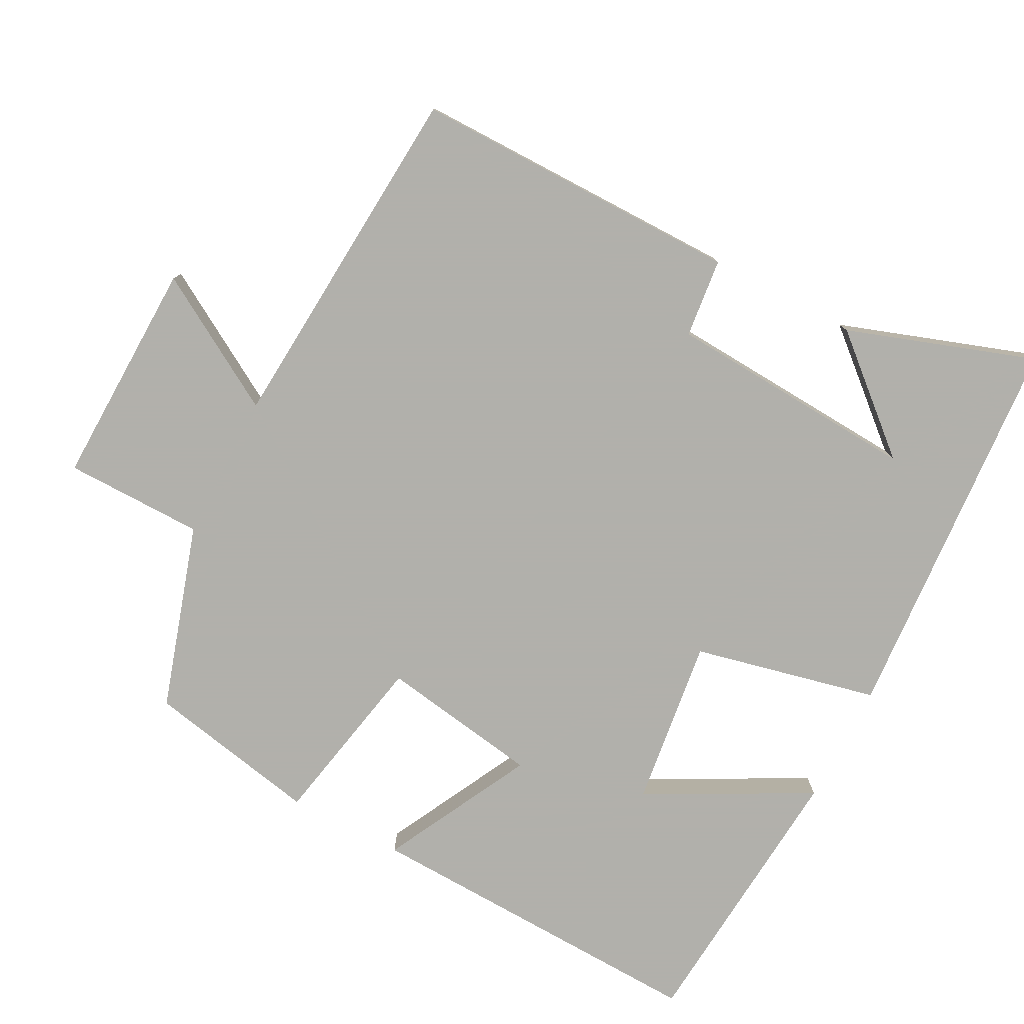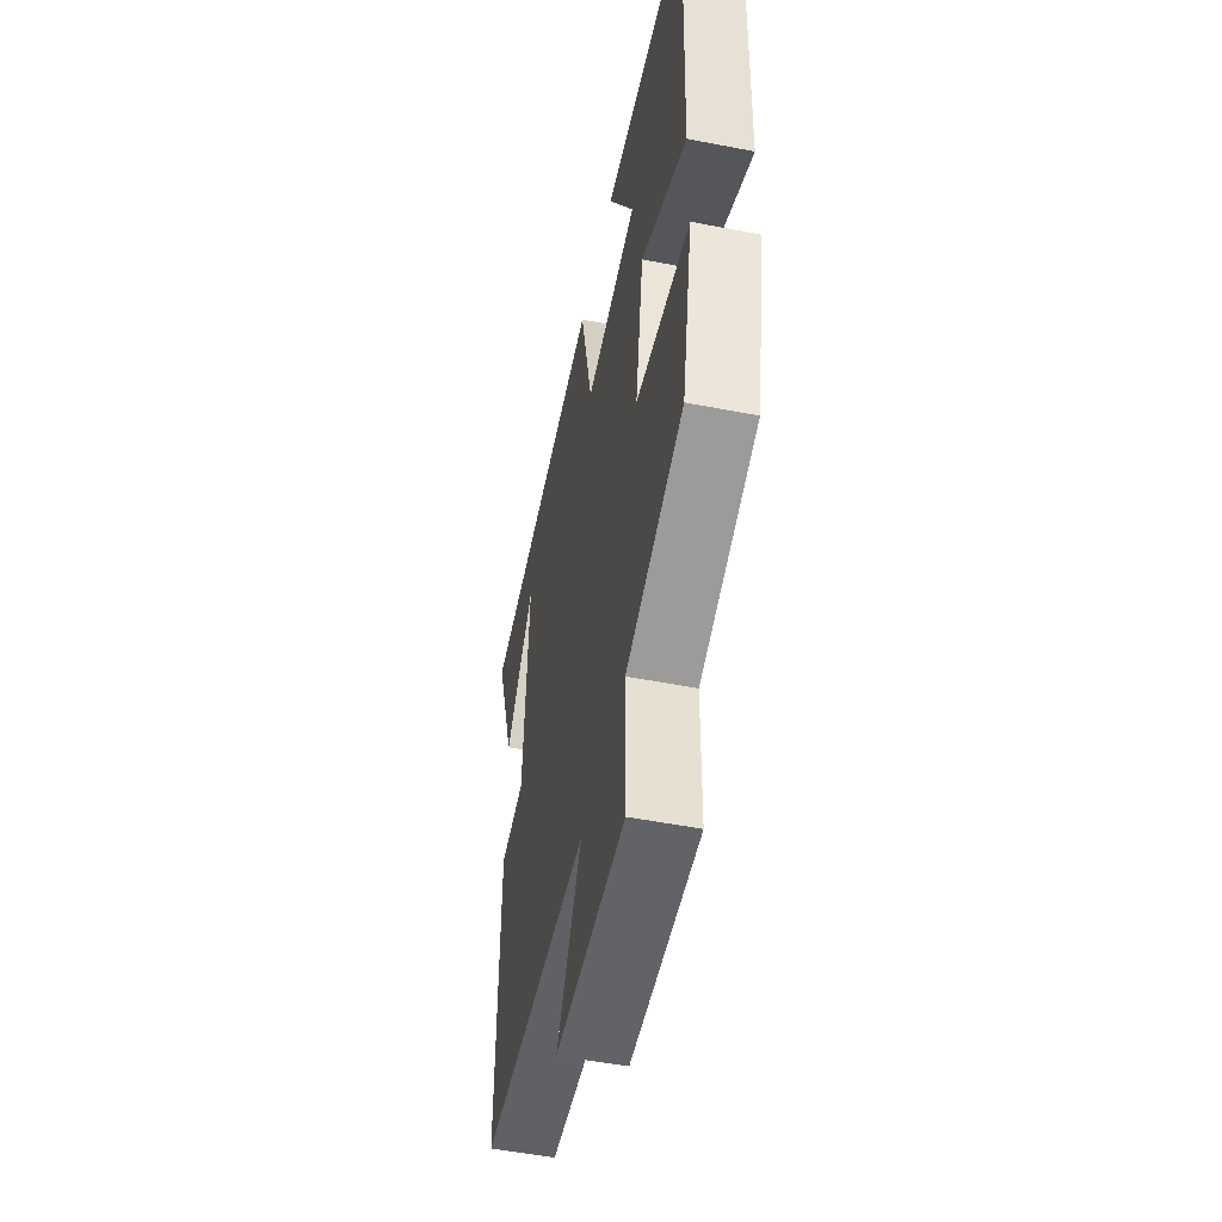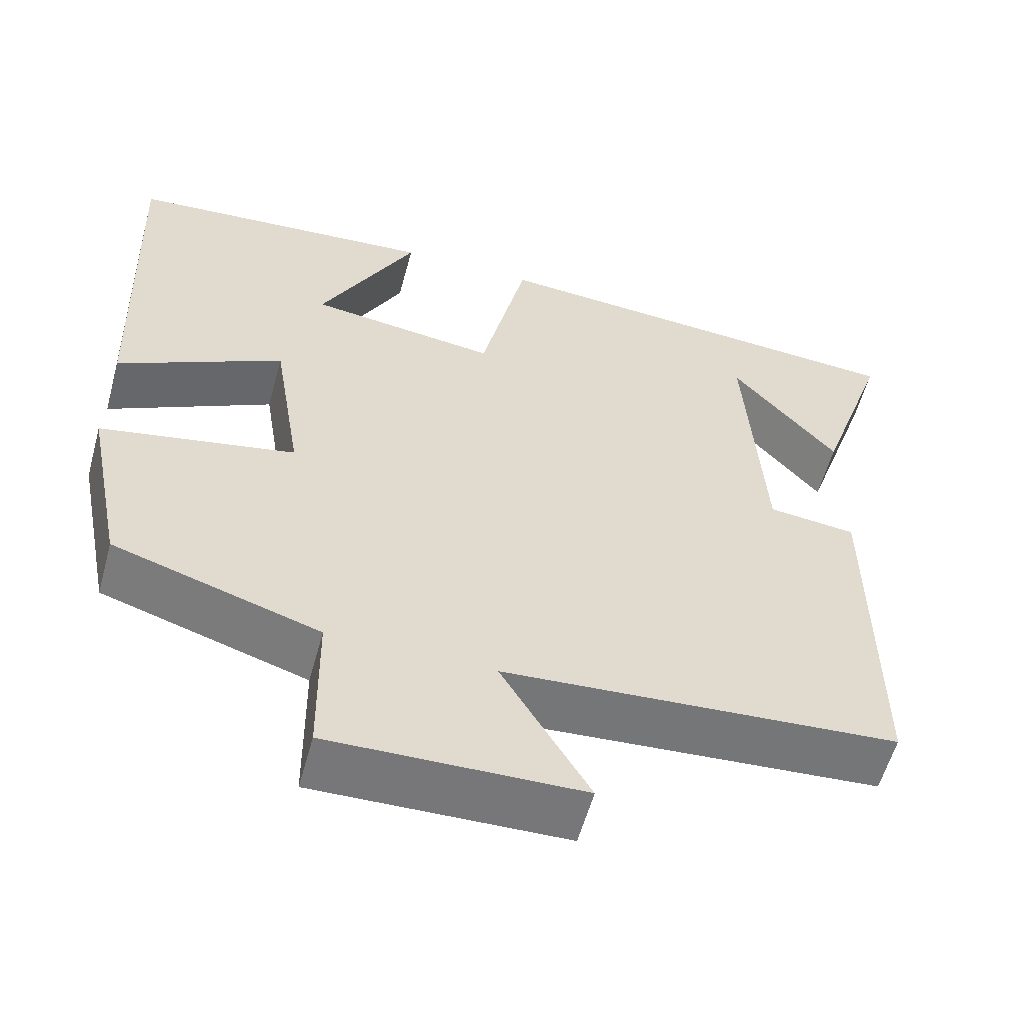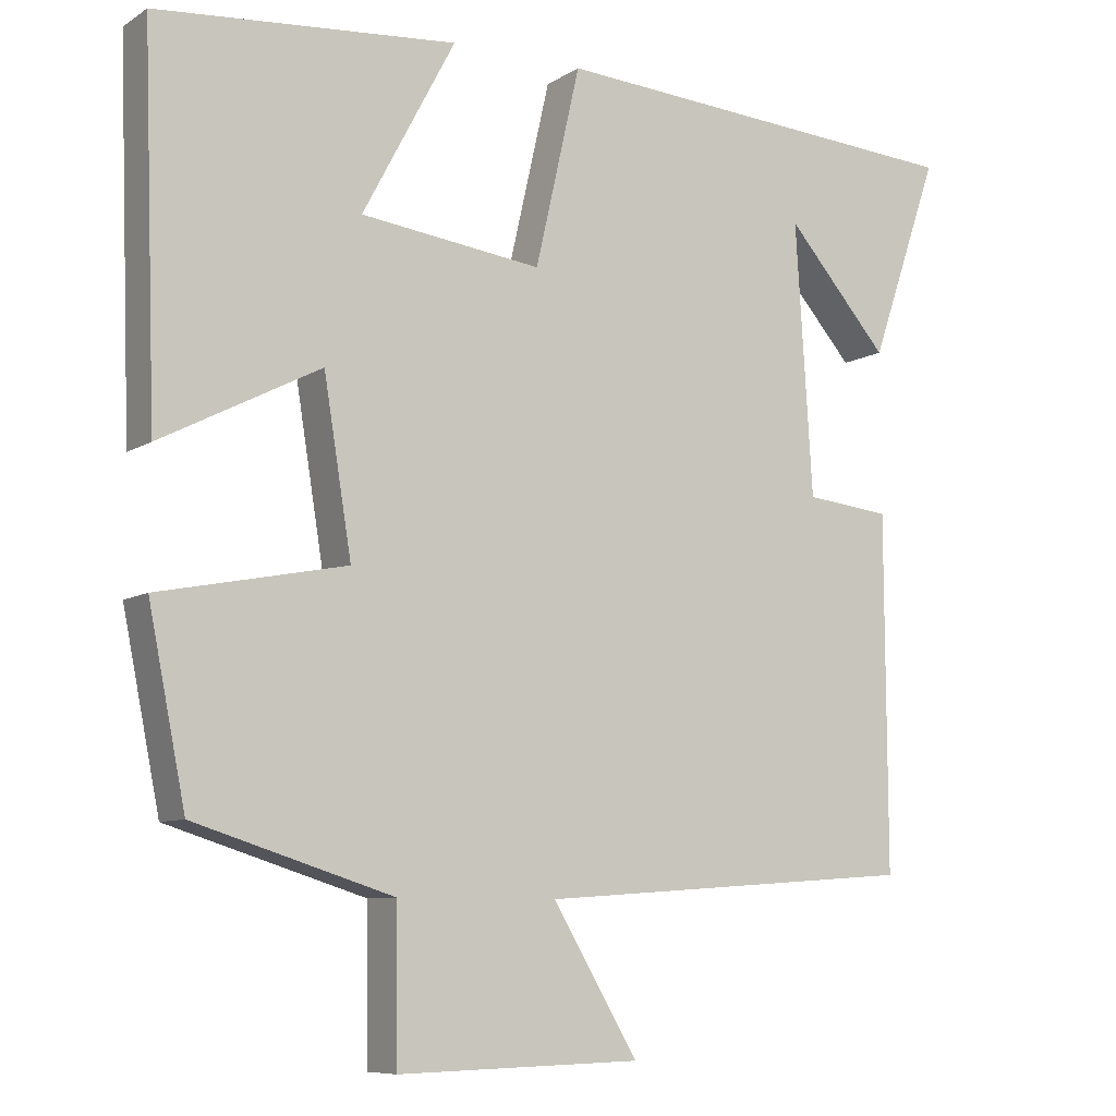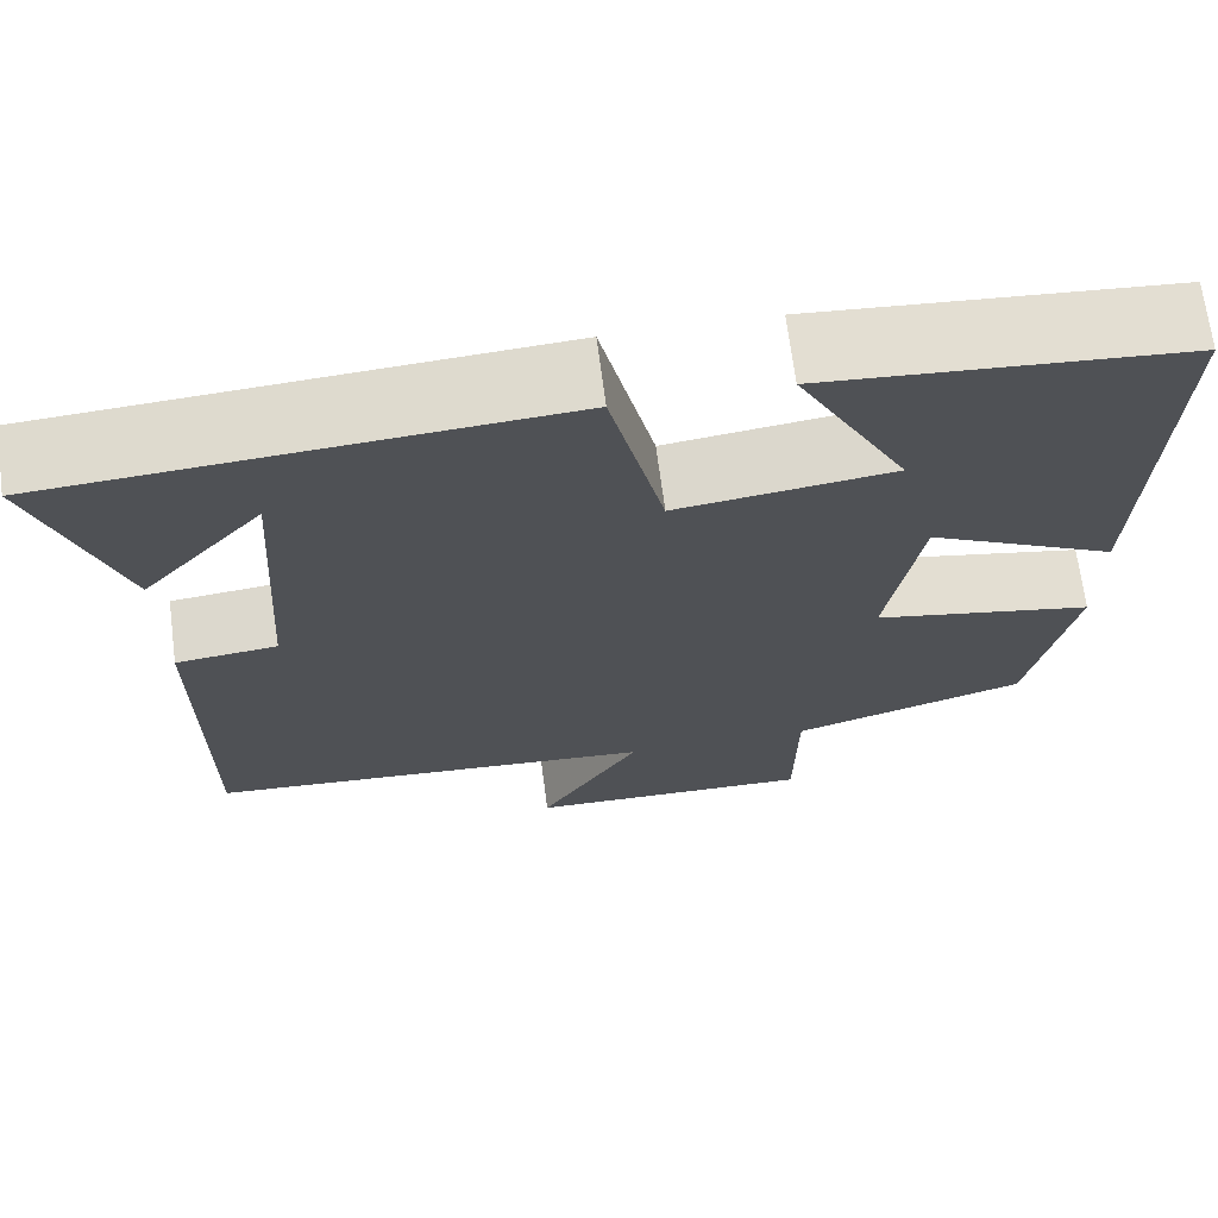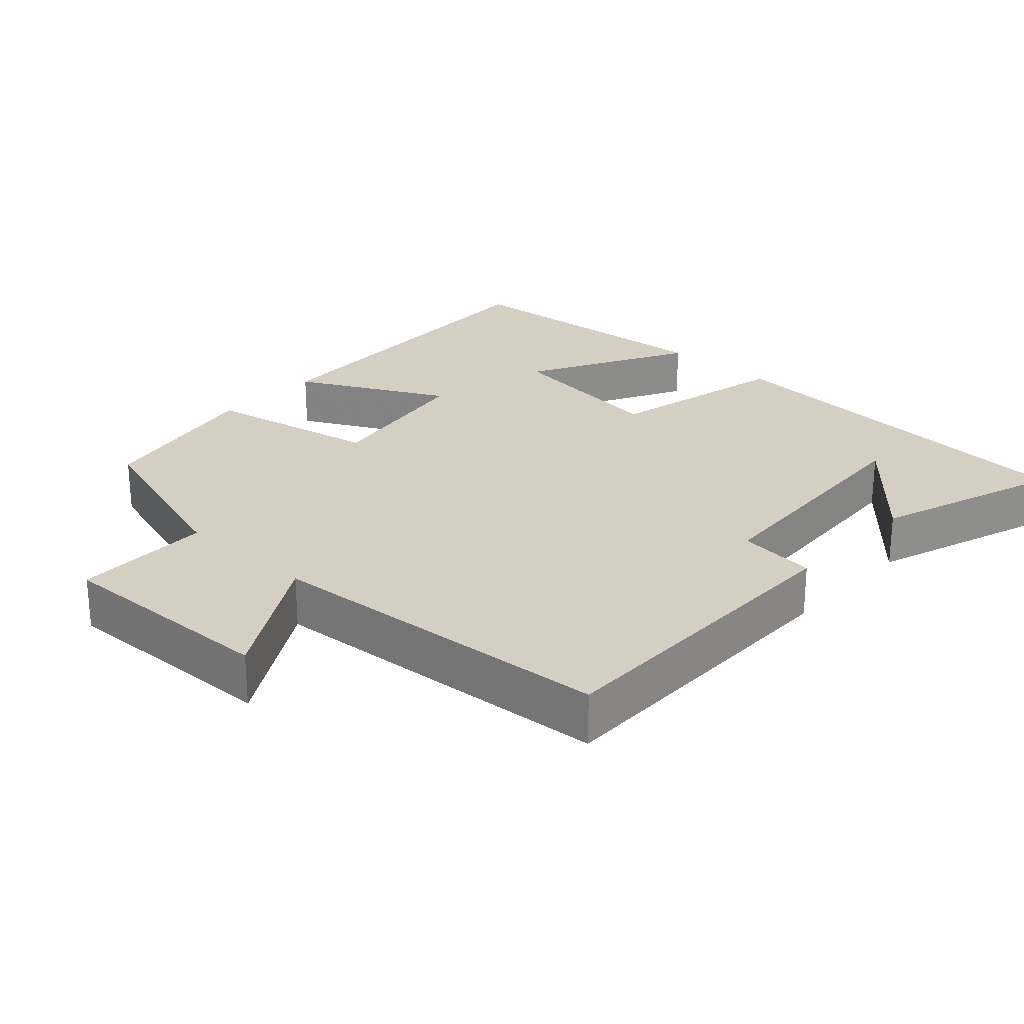
<metadata>
{"format":"obj","ext":"obj","renderer":"f3d","projection":"perspective","resolution":1024,"background":"white","views":[{"elev":-78.5,"azim":-117.6,"up":"+Y"},{"elev":-52.4,"azim":78.2,"up":"+Z"},{"elev":-57.5,"azim":164.7,"up":"+Z"},{"elev":-8.4,"azim":148.3,"up":"+Z"},{"elev":69.0,"azim":-7.4,"up":"+Z"},{"elev":25.7,"azim":-137.4,"up":"+Y"}]}
</metadata>
<code>
v 0.517 0.07 0.468
v 0.5 0.07 -0.016
v 0.294 0.07 0.09
v 0.258 0.07 -0.132
v 0.5 0.07 -0.18
v 0.452 0.07 -0.42
v 0.196 0.07 -0.5
v 0.194 0.07 -0.693
v -0.12 0.07 -0.685
v -0.01 0.07 -0.5
v -0.502 0.07 -0.465
v -0.5 0.07 -0.008
v -0.39 0.07 0.004
v -0.368 0.07 0.354
v -0.5 0.07 0.202
v -0.589 0.07 0.462
v -0.043 0.07 0.5
v 0.015 0.07 0.244
v 0.249 0.07 0.274
v 0.129 0.07 0.5
v 0.517 0 0.468
v 0.5 0 -0.016
v 0.294 0 0.09
v 0.258 0 -0.132
v 0.5 0 -0.18
v 0.452 0 -0.42
v 0.196 0 -0.5
v 0.194 0 -0.693
v -0.12 0 -0.685
v -0.01 0 -0.5
v -0.502 0 -0.465
v -0.5 0 -0.008
v -0.39 0 0.004
v -0.368 0 0.354
v -0.5 0 0.202
v -0.589 0 0.462
v -0.043 0 0.5
v 0.015 0 0.244
v 0.249 0 0.274
v 0.129 0 0.5
f 19 20 1 2
f 18 19 2 3
f 16 17 18
f 14 15 16
f 14 16 18 3
f 10 11 12 13
f 14 3 4
f 13 14 4
f 10 13 4
f 7 8 9 10
f 6 7 10
f 5 6 10
f 4 5 10
f 22 21 40 39
f 23 22 39 38
f 38 37 36
f 36 35 34
f 23 38 36 34
f 33 32 31 30
f 24 23 34
f 24 34 33
f 24 33 30
f 30 29 28 27
f 30 27 26
f 30 26 25
f 30 25 24
f 1 21 22 2
f 2 22 23 3
f 3 23 24 4
f 4 24 25 5
f 5 25 26 6
f 6 26 27 7
f 7 27 28 8
f 8 28 29 9
f 9 29 30 10
f 10 30 31 11
f 11 31 32 12
f 12 32 33 13
f 13 33 34 14
f 14 34 35 15
f 15 35 36 16
f 16 36 37 17
f 17 37 38 18
f 18 38 39 19
f 19 39 40 20
f 20 40 21 1

</code>
